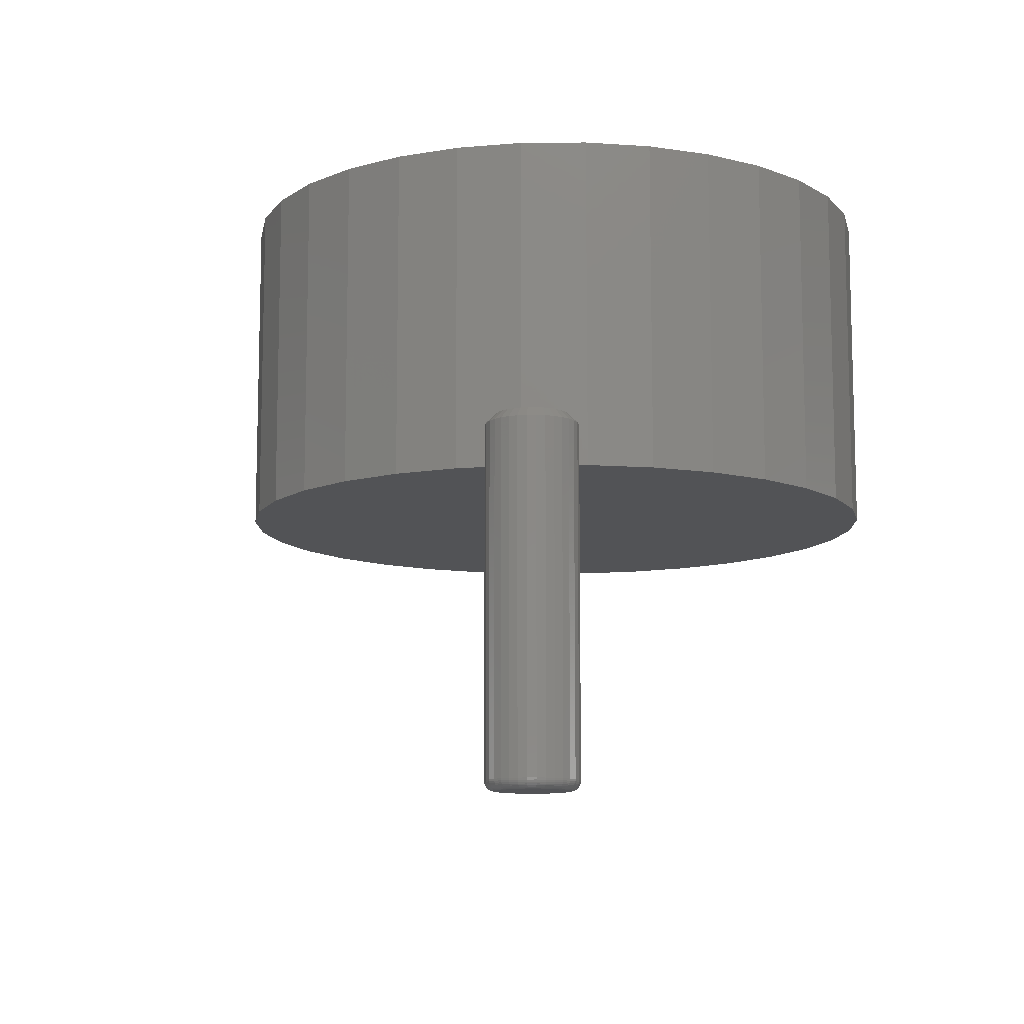
<metadata>
{"format":"stl","ext":"stl","renderer":"f3d","projection":"perspective","resolution":1024,"background":"white","views":[{"elev":-10.7,"azim":119.4,"up":"+Z"}]}
</metadata>
<code>
# stl→obj: 416 verts, 824 faces
v -0.007069 0.6771 0.5781
v 0.1069 0.6771 0.5781
v 0.04992 0.6827 0.5781
v 0.1617 0.6605 0.5781
v -0.06187 0.6605 0.5781
v 0.2122 0.6335 0.5781
v -0.1124 0.6335 0.5781
v 0.2565 0.5972 0.5781
v -0.1566 0.5972 0.5781
v 0.2928 0.5529 0.5781
v -0.193 0.5529 0.5781
v 0.3198 0.5024 0.5781
v -0.22 0.5024 0.5781
v 0.3364 0.4476 0.5781
v -0.2366 0.4476 0.5781
v 0.342 0.3906 0.5781
v -0.2422 0.3906 0.5781
v 0.3364 0.3336 0.5781
v -0.2366 0.3336 0.5781
v 0.3198 0.2788 0.5781
v -0.22 0.2788 0.5781
v 0.2928 0.2283 0.5781
v -0.193 0.2283 0.5781
v 0.2565 0.1841 0.5781
v -0.1566 0.1841 0.5781
v 0.2122 0.1477 0.5781
v -0.1124 0.1477 0.5781
v 0.1617 0.1208 0.5781
v -0.06187 0.1208 0.5781
v 0.1069 0.1041 0.5781
v -0.007069 0.1041 0.5781
v 0.04992 0.09852 0.5781
v 0.04992 0.6827 0.2891
v 0.1069 0.6771 0.2891
v -0.007069 0.6771 0.2891
v 0.04992 0.09852 0.2891
v -0.007069 0.1041 0.2891
v 0.1069 0.1041 0.2891
v -0.06187 0.1208 0.2891
v 0.1617 0.1208 0.2891
v -0.1124 0.1477 0.2891
v 0.2122 0.1477 0.2891
v -0.1566 0.1841 0.2891
v 0.2565 0.1841 0.2891
v -0.193 0.2283 0.2891
v 0.2928 0.2283 0.2891
v -0.22 0.2788 0.2891
v 0.3198 0.2788 0.2891
v -0.2366 0.3336 0.2891
v 0.3364 0.3336 0.2891
v -0.2422 0.3906 0.2891
v 0.342 0.3906 0.2891
v -0.2366 0.4476 0.2891
v 0.3364 0.4476 0.2891
v -0.22 0.5024 0.2891
v 0.3198 0.5024 0.2891
v -0.193 0.5529 0.2891
v 0.2928 0.5529 0.2891
v -0.1566 0.5972 0.2891
v 0.2565 0.5972 0.2891
v -0.1124 0.6335 0.2891
v 0.2122 0.6335 0.2891
v -0.06187 0.6605 0.2891
v 0.1617 0.6605 0.2891
v 0.5155 0.6012 0.007812
v 0.5155 0.6012 0.2812
v 0.5148 0.5941 0.007812
v 0.5148 0.5941 0.2812
v 0.5127 0.5873 0.007812
v 0.5127 0.5873 0.2812
v 0.5093 0.5809 0.007812
v 0.5093 0.5809 0.2812
v 0.5048 0.5754 0.007812
v 0.5048 0.5754 0.2812
v 0.4992 0.5709 0.007812
v 0.4992 0.5709 0.2812
v 0.4929 0.5675 0.007812
v 0.4929 0.5675 0.2812
v 0.4861 0.5654 0.007812
v 0.4861 0.5654 0.2812
v 0.4789 0.5647 0.007812
v 0.4789 0.5647 0.2812
v 0.4718 0.5654 0.007812
v 0.4718 0.5654 0.2812
v 0.465 0.5675 0.007812
v 0.465 0.5675 0.2812
v 0.4587 0.5709 0.007812
v 0.4587 0.5709 0.2812
v 0.4531 0.5754 0.007812
v 0.4531 0.5754 0.2812
v 0.4486 0.5809 0.007812
v 0.4486 0.5809 0.2812
v 0.4452 0.5873 0.007812
v 0.4452 0.5873 0.2812
v 0.4431 0.5941 0.007812
v 0.4431 0.5941 0.2812
v 0.4424 0.6012 0.007812
v 0.4424 0.6012 0.2812
v 0.4431 0.6084 0.007812
v 0.4431 0.6084 0.2812
v 0.4452 0.6152 0.007812
v 0.4452 0.6152 0.2812
v 0.4486 0.6215 0.007812
v 0.4486 0.6215 0.2812
v 0.4531 0.6271 0.007812
v 0.4531 0.6271 0.2812
v 0.4587 0.6316 0.007812
v 0.4587 0.6316 0.2812
v 0.465 0.635 0.007812
v 0.465 0.635 0.2812
v 0.4718 0.637 0.007812
v 0.4718 0.637 0.2812
v 0.4789 0.6377 0.007812
v 0.4789 0.6377 0.2812
v 0.4861 0.637 0.007812
v 0.4861 0.637 0.2812
v 0.4929 0.635 0.007812
v 0.4929 0.635 0.2812
v 0.4992 0.6316 0.007812
v 0.4992 0.6316 0.2812
v 0.5048 0.6271 0.007812
v 0.5048 0.6271 0.2812
v 0.5093 0.6215 0.007812
v 0.5093 0.6215 0.2812
v 0.5127 0.6152 0.007812
v 0.5127 0.6152 0.2812
v 0.5148 0.6084 0.007812
v 0.5148 0.6084 0.2812
v 0.468 0.6277 0
v 0.4733 0.6294 0
v 0.4789 0.6299 0
v 0.4845 0.6294 0
v 0.4899 0.6277 0
v 0.463 0.6251 0
v 0.4949 0.6251 0
v 0.4587 0.6215 0
v 0.4992 0.6215 0
v 0.4551 0.6172 0
v 0.5028 0.6172 0
v 0.4524 0.6122 0
v 0.5055 0.6122 0
v 0.4508 0.6068 0
v 0.5071 0.6068 0
v 0.5055 0.5903 0
v 0.4524 0.5903 0
v 0.5071 0.5956 0
v 0.4551 0.5853 0
v 0.5028 0.5853 0
v 0.4587 0.5809 0
v 0.4992 0.5809 0
v 0.463 0.5774 0
v 0.4949 0.5774 0
v 0.468 0.5747 0
v 0.4899 0.5747 0
v 0.4733 0.5731 0
v 0.4789 0.5725 0
v 0.4845 0.5731 0
v 0.4508 0.5956 0
v 0.4502 0.6012 0
v 0.5076 0.6012 0
v 0.4426 0.6012 0.006288
v 0.4433 0.6083 0.006288
v 0.443 0.6012 0.004823
v 0.4437 0.6082 0.004823
v 0.4438 0.6012 0.003472
v 0.4444 0.6081 0.003472
v 0.4447 0.6012 0.002288
v 0.4454 0.6079 0.002288
v 0.4459 0.6012 0.001317
v 0.4465 0.6077 0.001317
v 0.4473 0.6012 0.0005947
v 0.4479 0.6074 0.0005947
v 0.4487 0.6012 0.0001501
v 0.4493 0.6071 0.0001501
v 0.5146 0.6083 0.006288
v 0.5153 0.6012 0.006288
v 0.5142 0.6082 0.004823
v 0.5149 0.6012 0.004823
v 0.5135 0.6081 0.003472
v 0.5141 0.6012 0.003472
v 0.5125 0.6079 0.002288
v 0.5132 0.6012 0.002288
v 0.5114 0.6077 0.001317
v 0.512 0.6012 0.001317
v 0.51 0.6074 0.0005947
v 0.5106 0.6012 0.0005947
v 0.5086 0.6071 0.0001501
v 0.5092 0.6012 0.0001501
v 0.5125 0.6151 0.006288
v 0.5121 0.615 0.004823
v 0.5115 0.6147 0.003472
v 0.5106 0.6143 0.002288
v 0.5095 0.6139 0.001317
v 0.5082 0.6134 0.0005947
v 0.5069 0.6128 0.0001501
v 0.5092 0.6214 0.006288
v 0.5088 0.6212 0.004823
v 0.5082 0.6208 0.003472
v 0.5074 0.6202 0.002288
v 0.5064 0.6196 0.001317
v 0.5053 0.6188 0.0005947
v 0.5041 0.618 0.0001501
v 0.5047 0.6269 0.006288
v 0.5043 0.6266 0.004823
v 0.5038 0.6261 0.003472
v 0.5031 0.6254 0.002288
v 0.5023 0.6246 0.001317
v 0.5014 0.6236 0.0005947
v 0.5003 0.6226 0.0001501
v 0.4991 0.6315 0.006288
v 0.4989 0.6311 0.004823
v 0.4985 0.6305 0.003472
v 0.498 0.6297 0.002288
v 0.4973 0.6287 0.001317
v 0.4966 0.6276 0.0005947
v 0.4957 0.6264 0.0001501
v 0.4929 0.6348 0.006288
v 0.4927 0.6344 0.004823
v 0.4924 0.6338 0.003472
v 0.492 0.6329 0.002288
v 0.4916 0.6318 0.001317
v 0.4911 0.6305 0.0005947
v 0.4905 0.6292 0.0001501
v 0.486 0.6369 0.006288
v 0.486 0.6365 0.004823
v 0.4858 0.6358 0.003472
v 0.4856 0.6348 0.002288
v 0.4854 0.6336 0.001317
v 0.4851 0.6323 0.0005947
v 0.4848 0.6309 0.0001501
v 0.4789 0.6376 0.006288
v 0.4789 0.6372 0.004823
v 0.4789 0.6364 0.003472
v 0.4789 0.6355 0.002288
v 0.4789 0.6343 0.001317
v 0.4789 0.6329 0.0005947
v 0.4789 0.6315 0.0001501
v 0.4719 0.6369 0.006288
v 0.4719 0.6365 0.004823
v 0.4721 0.6358 0.003472
v 0.4723 0.6348 0.002288
v 0.4725 0.6336 0.001317
v 0.4728 0.6323 0.0005947
v 0.4731 0.6309 0.0001501
v 0.465 0.6348 0.006288
v 0.4652 0.6344 0.004823
v 0.4655 0.6338 0.003472
v 0.4659 0.6329 0.002288
v 0.4663 0.6318 0.001317
v 0.4668 0.6305 0.0005947
v 0.4674 0.6292 0.0001501
v 0.4587 0.6315 0.006288
v 0.459 0.6311 0.004823
v 0.4594 0.6305 0.003472
v 0.4599 0.6297 0.002288
v 0.4606 0.6287 0.001317
v 0.4613 0.6276 0.0005947
v 0.4622 0.6264 0.0001501
v 0.4532 0.6269 0.006288
v 0.4535 0.6266 0.004823
v 0.4541 0.6261 0.003472
v 0.4547 0.6254 0.002288
v 0.4556 0.6246 0.001317
v 0.4565 0.6236 0.0005947
v 0.4576 0.6226 0.0001501
v 0.4487 0.6214 0.006288
v 0.4491 0.6212 0.004823
v 0.4497 0.6208 0.003472
v 0.4505 0.6202 0.002288
v 0.4515 0.6196 0.001317
v 0.4526 0.6188 0.0005947
v 0.4538 0.618 0.0001501
v 0.4454 0.6151 0.006288
v 0.4458 0.615 0.004823
v 0.4464 0.6147 0.003472
v 0.4473 0.6143 0.002288
v 0.4484 0.6139 0.001317
v 0.4497 0.6134 0.0005947
v 0.451 0.6128 0.0001501
v 0.5146 0.5941 0.006288
v 0.5142 0.5942 0.004823
v 0.5135 0.5944 0.003472
v 0.5125 0.5946 0.002288
v 0.5114 0.5948 0.001317
v 0.51 0.5951 0.0005947
v 0.5086 0.5953 0.0001501
v 0.4433 0.5941 0.006288
v 0.4437 0.5942 0.004823
v 0.4444 0.5944 0.003472
v 0.4454 0.5946 0.002288
v 0.4465 0.5948 0.001317
v 0.4479 0.5951 0.0005947
v 0.4493 0.5953 0.0001501
v 0.4454 0.5873 0.006288
v 0.4458 0.5875 0.004823
v 0.4464 0.5878 0.003472
v 0.4473 0.5881 0.002288
v 0.4484 0.5886 0.001317
v 0.4497 0.5891 0.0005947
v 0.451 0.5897 0.0001501
v 0.4487 0.581 0.006288
v 0.4491 0.5813 0.004823
v 0.4497 0.5817 0.003472
v 0.4505 0.5822 0.002288
v 0.4515 0.5829 0.001317
v 0.4526 0.5836 0.0005947
v 0.4538 0.5844 0.0001501
v 0.4532 0.5755 0.006288
v 0.4535 0.5758 0.004823
v 0.4541 0.5763 0.003472
v 0.4547 0.577 0.002288
v 0.4556 0.5779 0.001317
v 0.4565 0.5788 0.0005947
v 0.4576 0.5799 0.0001501
v 0.4587 0.571 0.006288
v 0.459 0.5714 0.004823
v 0.4594 0.572 0.003472
v 0.4599 0.5728 0.002288
v 0.4606 0.5738 0.001317
v 0.4613 0.5749 0.0005947
v 0.4622 0.5761 0.0001501
v 0.465 0.5676 0.006288
v 0.4652 0.568 0.004823
v 0.4655 0.5687 0.003472
v 0.4659 0.5696 0.002288
v 0.4663 0.5707 0.001317
v 0.4668 0.572 0.0005947
v 0.4674 0.5733 0.0001501
v 0.4719 0.5656 0.006288
v 0.4719 0.566 0.004823
v 0.4721 0.5667 0.003472
v 0.4723 0.5677 0.002288
v 0.4725 0.5688 0.001317
v 0.4728 0.5702 0.0005947
v 0.4731 0.5716 0.0001501
v 0.4789 0.5649 0.006288
v 0.4789 0.5653 0.004823
v 0.4789 0.566 0.003472
v 0.4789 0.567 0.002288
v 0.4789 0.5682 0.001317
v 0.4789 0.5695 0.0005947
v 0.4789 0.571 0.0001501
v 0.486 0.5656 0.006288
v 0.486 0.566 0.004823
v 0.4858 0.5667 0.003472
v 0.4856 0.5677 0.002288
v 0.4854 0.5688 0.001317
v 0.4851 0.5702 0.0005947
v 0.4848 0.5716 0.0001501
v 0.4929 0.5676 0.006288
v 0.4927 0.568 0.004823
v 0.4924 0.5687 0.003472
v 0.492 0.5696 0.002288
v 0.4916 0.5707 0.001317
v 0.4911 0.572 0.0005947
v 0.4905 0.5733 0.0001501
v 0.4991 0.571 0.006288
v 0.4989 0.5714 0.004823
v 0.4985 0.572 0.003472
v 0.498 0.5728 0.002288
v 0.4973 0.5738 0.001317
v 0.4966 0.5749 0.0005947
v 0.4957 0.5761 0.0001501
v 0.5047 0.5755 0.006288
v 0.5043 0.5758 0.004823
v 0.5038 0.5763 0.003472
v 0.5031 0.577 0.002288
v 0.5023 0.5779 0.001317
v 0.5014 0.5788 0.0005947
v 0.5003 0.5799 0.0001501
v 0.5092 0.581 0.006288
v 0.5088 0.5813 0.004823
v 0.5082 0.5817 0.003472
v 0.5074 0.5822 0.002288
v 0.5064 0.5829 0.001317
v 0.5053 0.5836 0.0005947
v 0.5041 0.5844 0.0001501
v 0.5125 0.5873 0.006288
v 0.5121 0.5875 0.004823
v 0.5115 0.5878 0.003472
v 0.5106 0.5881 0.002288
v 0.5095 0.5886 0.001317
v 0.5082 0.5891 0.0005947
v 0.5069 0.5897 0.0001501
v 0.4789 0.6299 0.2891
v 0.4733 0.6294 0.2891
v 0.468 0.6277 0.2891
v 0.4845 0.6294 0.2891
v 0.4899 0.6277 0.2891
v 0.463 0.6251 0.2891
v 0.4949 0.6251 0.2891
v 0.4587 0.6215 0.2891
v 0.4992 0.6215 0.2891
v 0.4551 0.6172 0.2891
v 0.5028 0.6172 0.2891
v 0.4524 0.6122 0.2891
v 0.5055 0.6122 0.2891
v 0.4508 0.6068 0.2891
v 0.5071 0.6068 0.2891
v 0.5071 0.5956 0.2891
v 0.4524 0.5903 0.2891
v 0.5055 0.5903 0.2891
v 0.4551 0.5853 0.2891
v 0.5028 0.5853 0.2891
v 0.4587 0.5809 0.2891
v 0.4992 0.5809 0.2891
v 0.463 0.5774 0.2891
v 0.4949 0.5774 0.2891
v 0.468 0.5747 0.2891
v 0.4899 0.5747 0.2891
v 0.4733 0.5731 0.2891
v 0.4789 0.5725 0.2891
v 0.4845 0.5731 0.2891
v 0.5076 0.6012 0.2891
v 0.4502 0.6012 0.2891
v 0.4508 0.5956 0.2891
f 1 2 3
f 2 1 4
f 4 1 5
f 4 5 6
f 6 5 7
f 6 7 8
f 8 7 9
f 8 9 10
f 10 9 11
f 10 11 12
f 12 11 13
f 12 13 14
f 14 13 15
f 14 15 16
f 16 15 17
f 16 17 18
f 18 17 19
f 18 19 20
f 20 19 21
f 20 21 22
f 22 21 23
f 22 23 24
f 24 23 25
f 24 25 26
f 26 25 27
f 26 27 28
f 28 27 29
f 28 29 30
f 30 29 31
f 30 31 32
f 33 34 35
f 36 37 38
f 38 37 39
f 38 39 40
f 40 39 41
f 40 41 42
f 42 41 43
f 42 43 44
f 44 43 45
f 44 45 46
f 46 45 47
f 46 47 48
f 48 47 49
f 48 49 50
f 50 49 51
f 50 51 52
f 52 51 53
f 52 53 54
f 54 53 55
f 54 55 56
f 56 55 57
f 56 57 58
f 58 57 59
f 58 59 60
f 60 59 61
f 60 61 62
f 62 61 63
f 62 63 64
f 64 63 35
f 64 35 34
f 52 16 50
f 50 16 18
f 50 18 48
f 48 18 20
f 48 20 46
f 46 20 22
f 46 22 44
f 44 22 24
f 44 24 42
f 42 24 26
f 42 26 40
f 40 26 28
f 40 28 38
f 38 28 30
f 38 30 36
f 36 30 32
f 36 32 37
f 37 32 31
f 37 31 39
f 39 31 29
f 39 29 41
f 41 29 27
f 41 27 43
f 43 27 25
f 43 25 45
f 45 25 23
f 45 23 47
f 47 23 21
f 47 21 49
f 49 21 19
f 49 19 51
f 51 19 17
f 51 17 53
f 53 17 15
f 53 15 55
f 55 15 13
f 55 13 57
f 57 13 11
f 57 11 59
f 59 11 9
f 59 9 61
f 61 9 7
f 61 7 63
f 63 7 5
f 63 5 35
f 35 5 1
f 35 1 33
f 33 1 3
f 33 3 34
f 34 3 2
f 34 2 64
f 64 2 4
f 64 4 62
f 62 4 6
f 62 6 60
f 60 6 8
f 60 8 58
f 58 8 10
f 58 10 56
f 56 10 12
f 56 12 54
f 54 12 14
f 54 14 52
f 52 14 16
f 65 66 67
f 67 66 68
f 67 68 69
f 69 68 70
f 69 70 71
f 71 70 72
f 71 72 73
f 73 72 74
f 73 74 75
f 75 74 76
f 75 76 77
f 77 76 78
f 77 78 79
f 79 78 80
f 79 80 81
f 81 80 82
f 81 82 83
f 83 82 84
f 83 84 85
f 85 84 86
f 85 86 87
f 87 86 88
f 87 88 89
f 89 88 90
f 89 90 91
f 91 90 92
f 91 92 93
f 93 92 94
f 93 94 95
f 95 94 96
f 95 96 97
f 97 96 98
f 97 98 99
f 99 98 100
f 99 100 101
f 101 100 102
f 101 102 103
f 103 102 104
f 103 104 105
f 105 104 106
f 105 106 107
f 107 106 108
f 107 108 109
f 109 108 110
f 109 110 111
f 111 110 112
f 111 112 113
f 113 112 114
f 113 114 115
f 115 114 116
f 115 116 117
f 117 116 118
f 117 118 119
f 119 118 120
f 119 120 121
f 121 120 122
f 121 122 123
f 123 122 124
f 123 124 125
f 125 124 126
f 125 126 127
f 127 126 128
f 127 128 65
f 65 128 66
f 129 130 131
f 129 131 132
f 133 129 132
f 134 129 133
f 135 134 133
f 136 134 135
f 137 136 135
f 138 136 137
f 139 138 137
f 140 138 139
f 141 140 139
f 142 140 141
f 143 142 141
f 144 145 146
f 147 145 144
f 148 147 144
f 149 147 148
f 150 149 148
f 151 149 150
f 152 151 150
f 153 151 152
f 154 153 152
f 155 153 154
f 156 155 154
f 157 156 154
f 145 158 146
f 146 158 159
f 146 159 160
f 160 159 142
f 160 142 143
f 97 99 161
f 161 99 162
f 161 162 163
f 163 162 164
f 163 164 165
f 165 164 166
f 165 166 167
f 167 166 168
f 167 168 169
f 169 168 170
f 169 170 171
f 171 170 172
f 171 172 173
f 173 172 174
f 173 174 159
f 159 174 142
f 127 65 175
f 175 65 176
f 175 176 177
f 177 176 178
f 177 178 179
f 179 178 180
f 179 180 181
f 181 180 182
f 181 182 183
f 183 182 184
f 183 184 185
f 185 184 186
f 185 186 187
f 187 186 188
f 187 188 143
f 143 188 160
f 125 127 189
f 189 127 175
f 189 175 190
f 190 175 177
f 190 177 191
f 191 177 179
f 191 179 192
f 192 179 181
f 192 181 193
f 193 181 183
f 193 183 194
f 194 183 185
f 194 185 195
f 195 185 187
f 195 187 141
f 141 187 143
f 123 125 196
f 196 125 189
f 196 189 197
f 197 189 190
f 197 190 198
f 198 190 191
f 198 191 199
f 199 191 192
f 199 192 200
f 200 192 193
f 200 193 201
f 201 193 194
f 201 194 202
f 202 194 195
f 202 195 139
f 139 195 141
f 121 123 203
f 203 123 196
f 203 196 204
f 204 196 197
f 204 197 205
f 205 197 198
f 205 198 206
f 206 198 199
f 206 199 207
f 207 199 200
f 207 200 208
f 208 200 201
f 208 201 209
f 209 201 202
f 209 202 137
f 137 202 139
f 119 121 210
f 210 121 203
f 210 203 211
f 211 203 204
f 211 204 212
f 212 204 205
f 212 205 213
f 213 205 206
f 213 206 214
f 214 206 207
f 214 207 215
f 215 207 208
f 215 208 216
f 216 208 209
f 216 209 135
f 135 209 137
f 117 119 217
f 217 119 210
f 217 210 218
f 218 210 211
f 218 211 219
f 219 211 212
f 219 212 220
f 220 212 213
f 220 213 221
f 221 213 214
f 221 214 222
f 222 214 215
f 222 215 223
f 223 215 216
f 223 216 133
f 133 216 135
f 115 117 224
f 224 117 217
f 224 217 225
f 225 217 218
f 225 218 226
f 226 218 219
f 226 219 227
f 227 219 220
f 227 220 228
f 228 220 221
f 228 221 229
f 229 221 222
f 229 222 230
f 230 222 223
f 230 223 132
f 132 223 133
f 113 115 231
f 231 115 224
f 231 224 232
f 232 224 225
f 232 225 233
f 233 225 226
f 233 226 234
f 234 226 227
f 234 227 235
f 235 227 228
f 235 228 236
f 236 228 229
f 236 229 237
f 237 229 230
f 237 230 131
f 131 230 132
f 111 113 238
f 238 113 231
f 238 231 239
f 239 231 232
f 239 232 240
f 240 232 233
f 240 233 241
f 241 233 234
f 241 234 242
f 242 234 235
f 242 235 243
f 243 235 236
f 243 236 244
f 244 236 237
f 244 237 130
f 130 237 131
f 109 111 245
f 245 111 238
f 245 238 246
f 246 238 239
f 246 239 247
f 247 239 240
f 247 240 248
f 248 240 241
f 248 241 249
f 249 241 242
f 249 242 250
f 250 242 243
f 250 243 251
f 251 243 244
f 251 244 129
f 129 244 130
f 107 109 252
f 252 109 245
f 252 245 253
f 253 245 246
f 253 246 254
f 254 246 247
f 254 247 255
f 255 247 248
f 255 248 256
f 256 248 249
f 256 249 257
f 257 249 250
f 257 250 258
f 258 250 251
f 258 251 134
f 134 251 129
f 105 107 259
f 259 107 252
f 259 252 260
f 260 252 253
f 260 253 261
f 261 253 254
f 261 254 262
f 262 254 255
f 262 255 263
f 263 255 256
f 263 256 264
f 264 256 257
f 264 257 265
f 265 257 258
f 265 258 136
f 136 258 134
f 103 105 266
f 266 105 259
f 266 259 267
f 267 259 260
f 267 260 268
f 268 260 261
f 268 261 269
f 269 261 262
f 269 262 270
f 270 262 263
f 270 263 271
f 271 263 264
f 271 264 272
f 272 264 265
f 272 265 138
f 138 265 136
f 101 103 273
f 273 103 266
f 273 266 274
f 274 266 267
f 274 267 275
f 275 267 268
f 275 268 276
f 276 268 269
f 276 269 277
f 277 269 270
f 277 270 278
f 278 270 271
f 278 271 279
f 279 271 272
f 279 272 140
f 140 272 138
f 99 101 162
f 162 101 273
f 162 273 164
f 164 273 274
f 164 274 166
f 166 274 275
f 166 275 168
f 168 275 276
f 168 276 170
f 170 276 277
f 170 277 172
f 172 277 278
f 172 278 174
f 174 278 279
f 174 279 142
f 142 279 140
f 65 67 176
f 176 67 280
f 176 280 178
f 178 280 281
f 178 281 180
f 180 281 282
f 180 282 182
f 182 282 283
f 182 283 184
f 184 283 284
f 184 284 186
f 186 284 285
f 186 285 188
f 188 285 286
f 188 286 160
f 160 286 146
f 95 97 287
f 287 97 161
f 287 161 288
f 288 161 163
f 288 163 289
f 289 163 165
f 289 165 290
f 290 165 167
f 290 167 291
f 291 167 169
f 291 169 292
f 292 169 171
f 292 171 293
f 293 171 173
f 293 173 158
f 158 173 159
f 93 95 294
f 294 95 287
f 294 287 295
f 295 287 288
f 295 288 296
f 296 288 289
f 296 289 297
f 297 289 290
f 297 290 298
f 298 290 291
f 298 291 299
f 299 291 292
f 299 292 300
f 300 292 293
f 300 293 145
f 145 293 158
f 91 93 301
f 301 93 294
f 301 294 302
f 302 294 295
f 302 295 303
f 303 295 296
f 303 296 304
f 304 296 297
f 304 297 305
f 305 297 298
f 305 298 306
f 306 298 299
f 306 299 307
f 307 299 300
f 307 300 147
f 147 300 145
f 89 91 308
f 308 91 301
f 308 301 309
f 309 301 302
f 309 302 310
f 310 302 303
f 310 303 311
f 311 303 304
f 311 304 312
f 312 304 305
f 312 305 313
f 313 305 306
f 313 306 314
f 314 306 307
f 314 307 149
f 149 307 147
f 87 89 315
f 315 89 308
f 315 308 316
f 316 308 309
f 316 309 317
f 317 309 310
f 317 310 318
f 318 310 311
f 318 311 319
f 319 311 312
f 319 312 320
f 320 312 313
f 320 313 321
f 321 313 314
f 321 314 151
f 151 314 149
f 85 87 322
f 322 87 315
f 322 315 323
f 323 315 316
f 323 316 324
f 324 316 317
f 324 317 325
f 325 317 318
f 325 318 326
f 326 318 319
f 326 319 327
f 327 319 320
f 327 320 328
f 328 320 321
f 328 321 153
f 153 321 151
f 83 85 329
f 329 85 322
f 329 322 330
f 330 322 323
f 330 323 331
f 331 323 324
f 331 324 332
f 332 324 325
f 332 325 333
f 333 325 326
f 333 326 334
f 334 326 327
f 334 327 335
f 335 327 328
f 335 328 155
f 155 328 153
f 81 83 336
f 336 83 329
f 336 329 337
f 337 329 330
f 337 330 338
f 338 330 331
f 338 331 339
f 339 331 332
f 339 332 340
f 340 332 333
f 340 333 341
f 341 333 334
f 341 334 342
f 342 334 335
f 342 335 156
f 156 335 155
f 79 81 343
f 343 81 336
f 343 336 344
f 344 336 337
f 344 337 345
f 345 337 338
f 345 338 346
f 346 338 339
f 346 339 347
f 347 339 340
f 347 340 348
f 348 340 341
f 348 341 349
f 349 341 342
f 349 342 157
f 157 342 156
f 77 79 350
f 350 79 343
f 350 343 351
f 351 343 344
f 351 344 352
f 352 344 345
f 352 345 353
f 353 345 346
f 353 346 354
f 354 346 347
f 354 347 355
f 355 347 348
f 355 348 356
f 356 348 349
f 356 349 154
f 154 349 157
f 75 77 357
f 357 77 350
f 357 350 358
f 358 350 351
f 358 351 359
f 359 351 352
f 359 352 360
f 360 352 353
f 360 353 361
f 361 353 354
f 361 354 362
f 362 354 355
f 362 355 363
f 363 355 356
f 363 356 152
f 152 356 154
f 73 75 364
f 364 75 357
f 364 357 365
f 365 357 358
f 365 358 366
f 366 358 359
f 366 359 367
f 367 359 360
f 367 360 368
f 368 360 361
f 368 361 369
f 369 361 362
f 369 362 370
f 370 362 363
f 370 363 150
f 150 363 152
f 71 73 371
f 371 73 364
f 371 364 372
f 372 364 365
f 372 365 373
f 373 365 366
f 373 366 374
f 374 366 367
f 374 367 375
f 375 367 368
f 375 368 376
f 376 368 369
f 376 369 377
f 377 369 370
f 377 370 148
f 148 370 150
f 69 71 378
f 378 71 371
f 378 371 379
f 379 371 372
f 379 372 380
f 380 372 373
f 380 373 381
f 381 373 374
f 381 374 382
f 382 374 375
f 382 375 383
f 383 375 376
f 383 376 384
f 384 376 377
f 384 377 144
f 144 377 148
f 67 69 280
f 280 69 378
f 280 378 281
f 281 378 379
f 281 379 282
f 282 379 380
f 282 380 283
f 283 380 381
f 283 381 284
f 284 381 382
f 284 382 285
f 285 382 383
f 285 383 286
f 286 383 384
f 286 384 146
f 146 384 144
f 385 386 387
f 388 385 387
f 388 387 389
f 389 387 390
f 389 390 391
f 391 390 392
f 391 392 393
f 393 392 394
f 393 394 395
f 395 394 396
f 395 396 397
f 397 396 398
f 397 398 399
f 400 401 402
f 402 401 403
f 402 403 404
f 404 403 405
f 404 405 406
f 406 405 407
f 406 407 408
f 408 407 409
f 408 409 410
f 410 409 411
f 410 411 412
f 410 412 413
f 399 398 414
f 414 398 415
f 414 415 400
f 400 415 416
f 400 416 401
f 414 400 66
f 400 68 66
f 98 96 415
f 96 416 415
f 96 94 401
f 416 96 401
f 92 90 403
f 403 94 92
f 401 94 403
f 88 86 409
f 407 88 409
f 407 405 88
f 84 82 411
f 411 86 84
f 409 86 411
f 80 78 410
f 413 80 410
f 413 412 80
f 76 74 408
f 408 78 76
f 410 78 408
f 72 70 402
f 404 72 402
f 404 406 72
f 400 70 68
f 402 70 400
f 405 403 90
f 90 88 405
f 412 411 82
f 82 80 412
f 406 408 74
f 74 72 406
f 415 398 98
f 398 100 98
f 66 128 414
f 128 399 414
f 128 126 397
f 399 128 397
f 124 122 395
f 395 126 124
f 397 126 395
f 120 118 389
f 391 120 389
f 391 393 120
f 116 114 388
f 388 118 116
f 389 118 388
f 112 110 387
f 386 112 387
f 386 385 112
f 108 106 390
f 390 110 108
f 387 110 390
f 104 102 396
f 394 104 396
f 394 392 104
f 398 102 100
f 396 102 398
f 393 395 122
f 122 120 393
f 385 388 114
f 114 112 385
f 392 390 106
f 106 104 392

</code>
